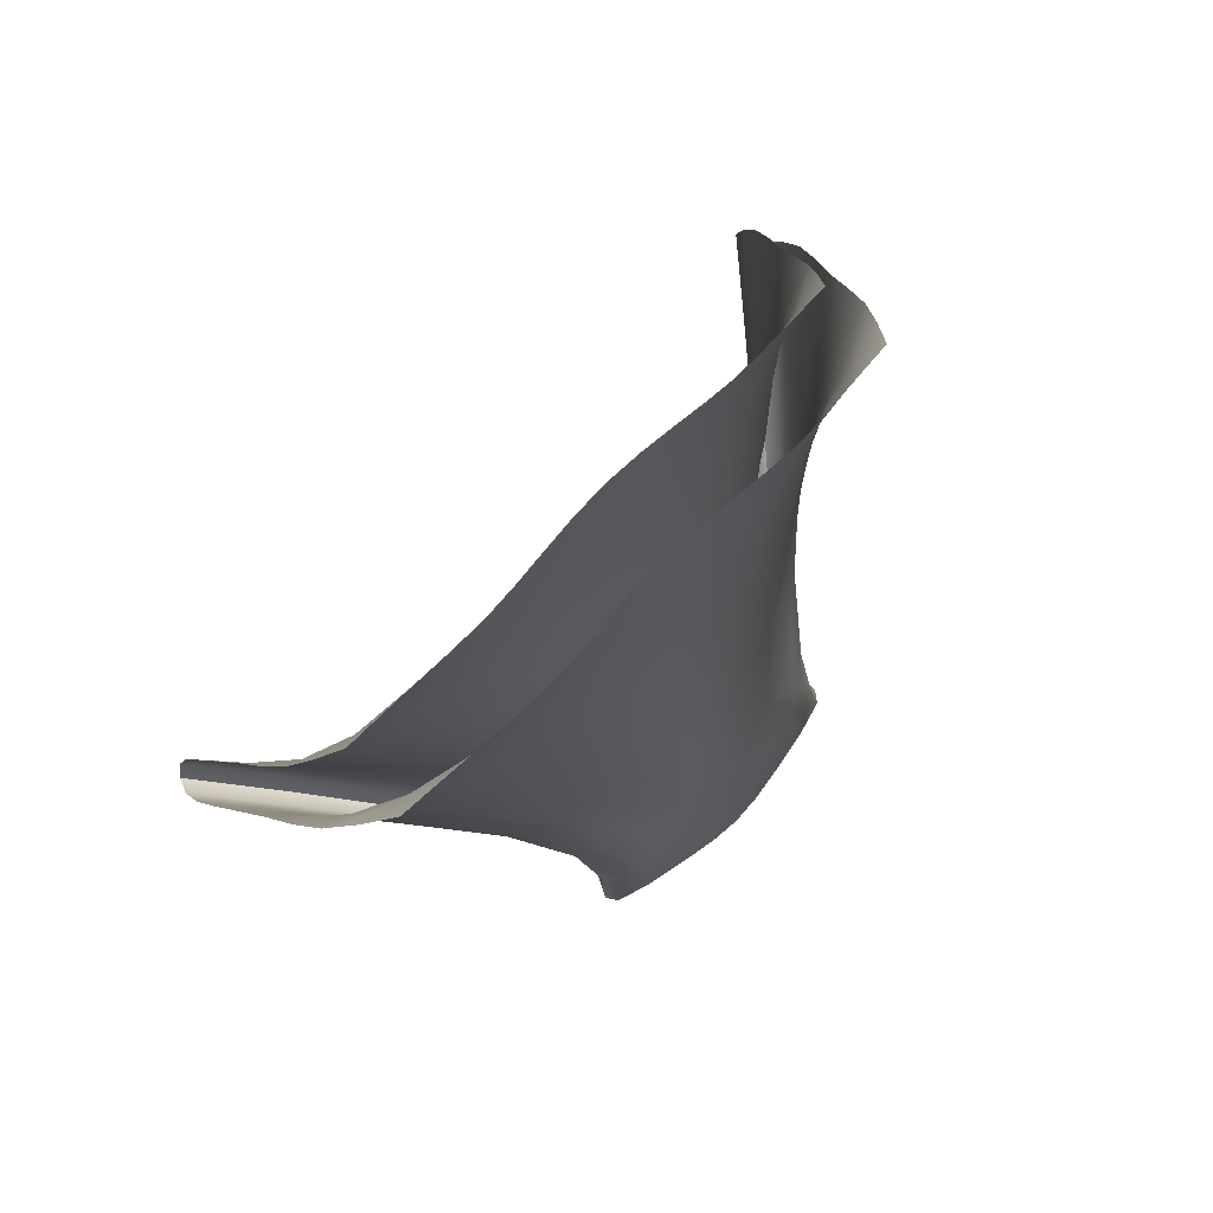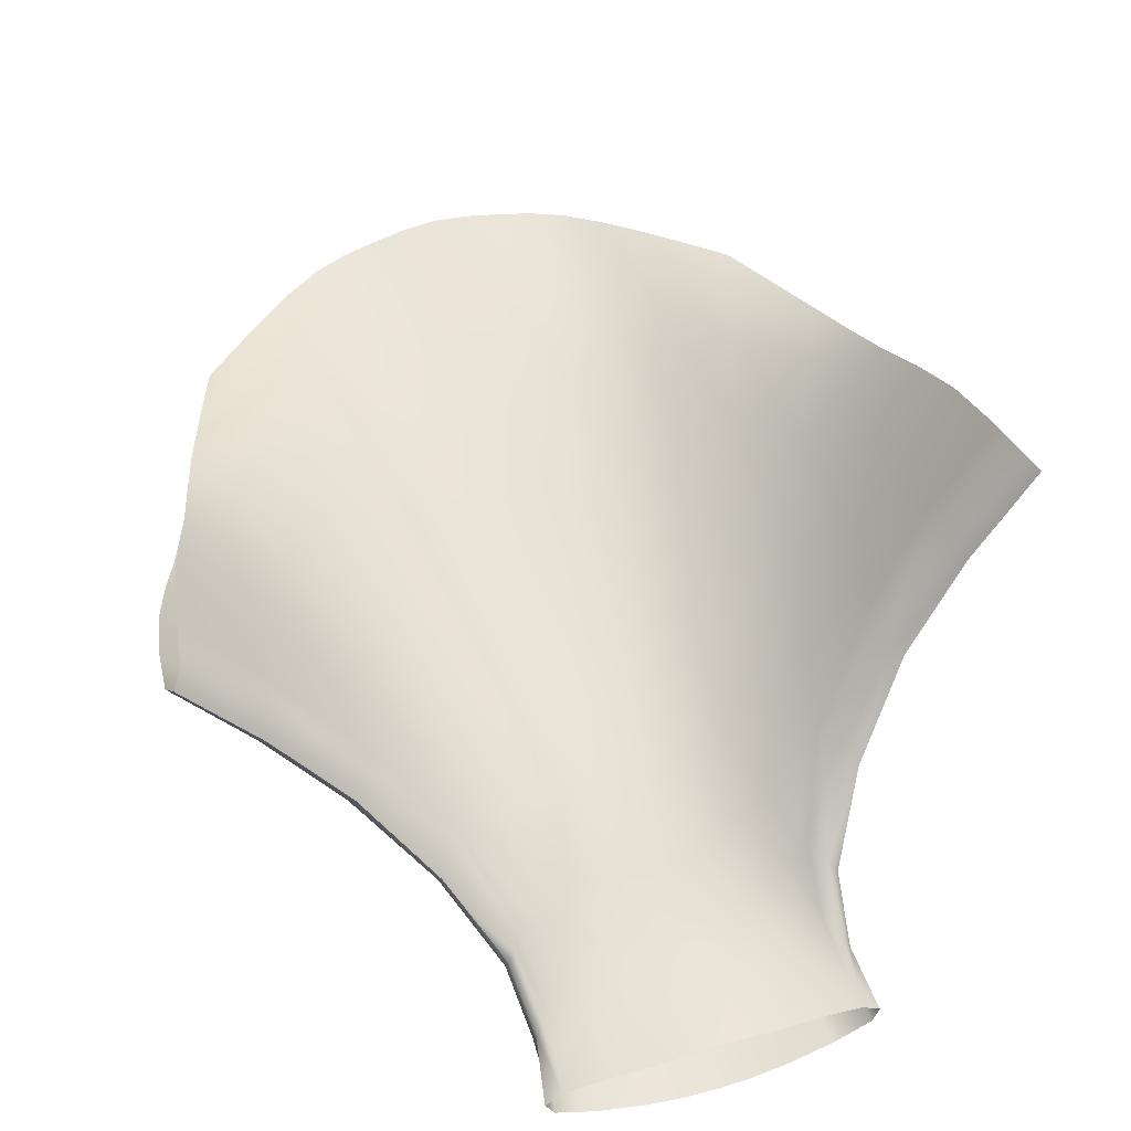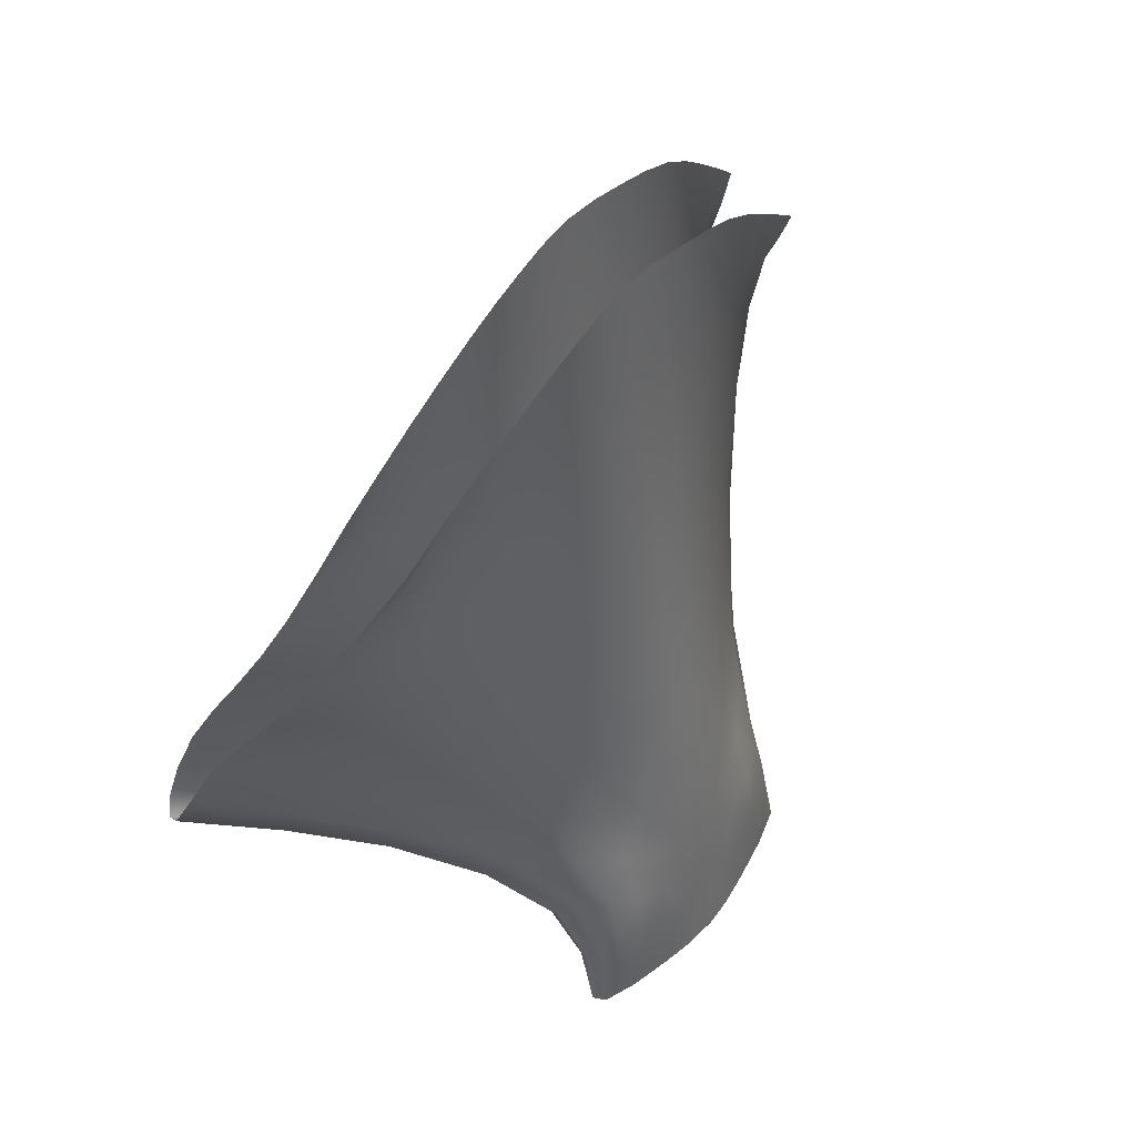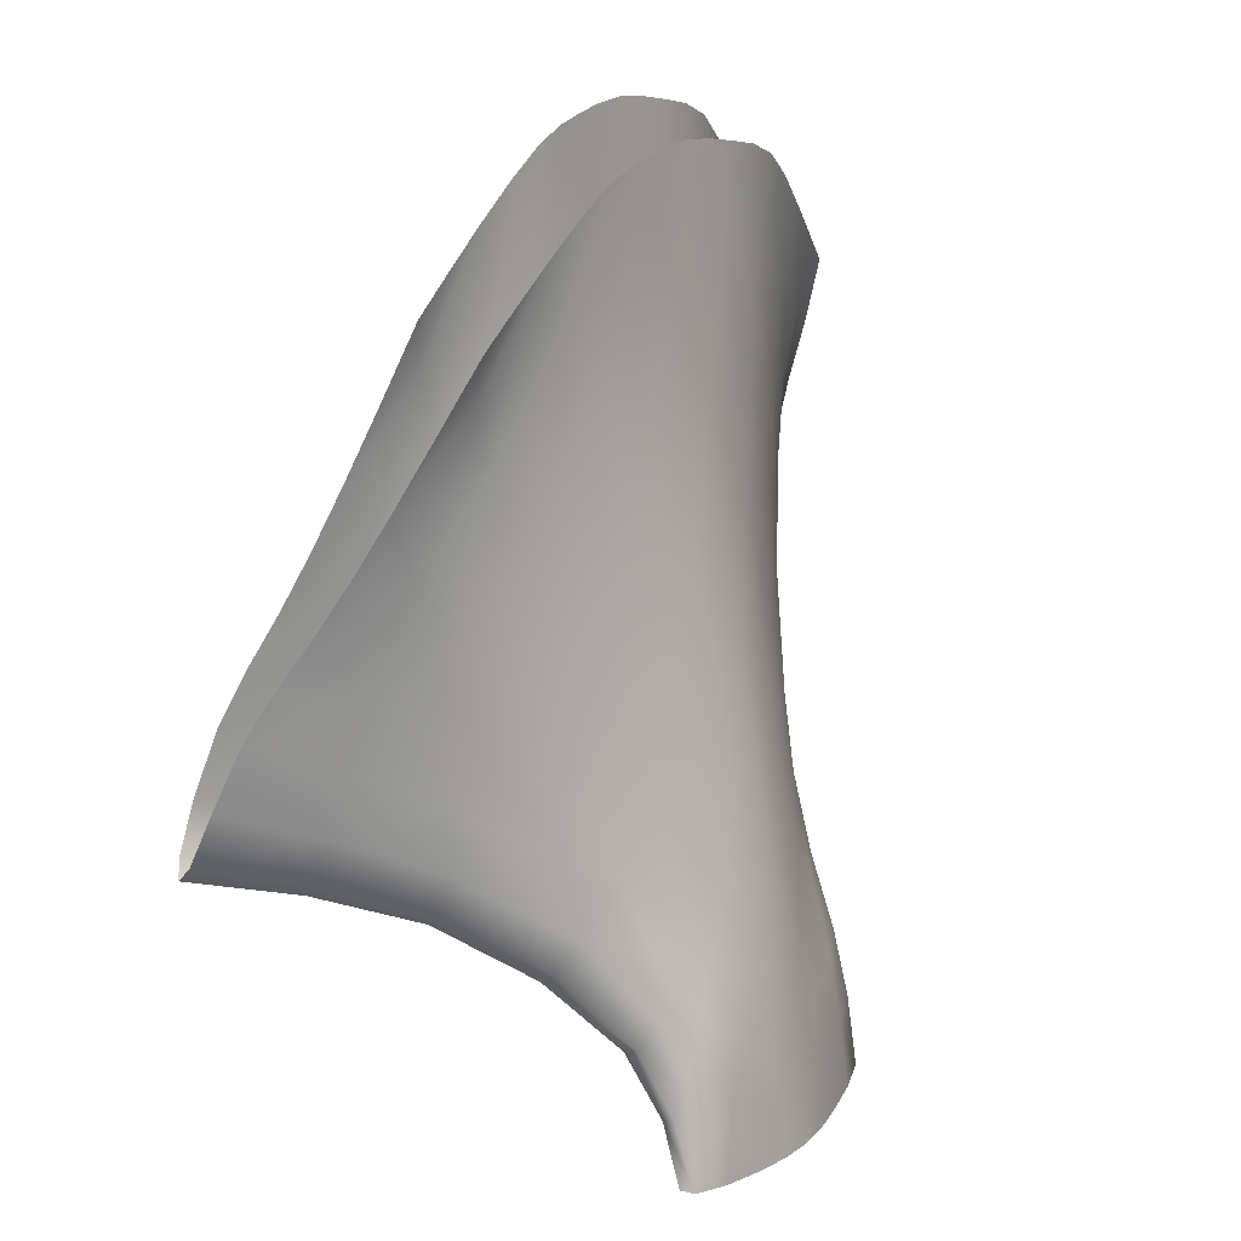
<metadata>
{"format":"obj","ext":"obj","renderer":"f3d","projection":"perspective","resolution":1024,"background":"white","views":[{"elev":78.6,"azim":-44.7,"up":"+Z"},{"elev":54.2,"azim":162.7,"up":"+Y"},{"elev":51.2,"azim":-51.7,"up":"+Z"},{"elev":16.5,"azim":-58.1,"up":"+Z"}]}
</metadata>
<code>
o Mylohyoid_Muscle
v -0.02313 18.31 0.9817
v -0.04656 18.31 0.9799
v -0.04688 18.32 1.046
v -0.02371 18.32 1.049
v 0 18.32 1.051
v 0 18.31 0.9831
v 0 18.3 0.9147
v -0.0211 18.3 0.9138
v -0.04349 18.3 0.9138
v 0.0175 18.22 0.677
v 0 18.22 0.6764
v 0 18.22 0.6422
v 0.01836 18.22 0.6421
v 0.03953 18.22 0.6427
v 0.03651 18.23 0.6798
v 0.03503 18.23 0.7157
v 0.01716 18.23 0.7113
v 0 18.23 0.71
v -0.07577 18.29 0.9719
v -0.05055 18.28 0.9706
v -0.04965 18.28 1.033
v -0.07348 18.29 1.032
v -0.09676 18.3 1.029
v -0.1008 18.3 0.9733
v -0.1008 18.3 0.9181
v -0.07454 18.28 0.9121
v -0.04895 18.27 0.9079
v -0.1859 18.4 0.8076
v -0.1898 18.39 0.8157
v -0.2281 18.43 0.8281
v -0.2245 18.44 0.8183
v -0.2189 18.45 0.8282
v -0.1815 18.4 0.8171
v -0.1446 18.36 0.7981
v -0.1487 18.35 0.7893
v -0.152 18.34 0.796
v -0.0171 18.26 0.6833
v -0.03515 18.26 0.6858
v -0.03522 18.26 0.7207
v -0.01778 18.26 0.7167
v 0 18.26 0.7151
v 0 18.26 0.6823
v 0 18.25 0.6499
v -0.01541 18.25 0.6499
v -0.03415 18.25 0.6502
v -0.05855 18.23 0.6857
v -0.03651 18.23 0.6798
v -0.03503 18.23 0.7157
v -0.05431 18.24 0.7242
v -0.07243 18.24 0.7317
v -0.07651 18.24 0.6929
v -0.08752 18.23 0.6478
v -0.06629 18.23 0.645
v -0.03953 18.22 0.6427
v -0.06178 18.3 0.8559
v -0.03776 18.29 0.8501
v -0.03314 18.28 0.795
v -0.05479 18.29 0.8021
v -0.0806 18.3 0.8144
v -0.08884 18.31 0.8664
v -0.09478 18.32 0.9234
v -0.06845 18.31 0.9172
v -0.19 18.38 0.8416
v -0.1518 18.34 0.8186
v -0.1544 18.33 0.8554
v -0.1878 18.37 0.8756
v -0.2207 18.41 0.8928
v -0.2263 18.42 0.8573
v -0.1484 18.35 1.064
v -0.127 18.34 1.077
v -0.136 18.35 1.027
v -0.1585 18.36 1.02
v -0.181 18.37 1.014
v -0.1698 18.36 1.051
v -0.1568 18.34 1.091
v -0.137 18.34 1.111
v -0.117 18.34 1.13
v -0.1192 18.34 0.9817
v -0.1431 18.35 0.9818
v -0.1133 18.34 1.034
v -0.09088 18.33 1.041
v -0.09489 18.33 0.9814
v -0.1213 18.34 0.9316
v -0.1472 18.36 0.94
v -0.06766 18.29 1.092
v -0.04616 18.29 1.094
v -0.04138 18.29 1.155
v -0.06006 18.29 1.152
v -0.07872 18.29 1.146
v -0.08873 18.3 1.087
v -0.02198 18.25 0.8412
v -0.04493 18.26 0.8446
v -0.04023 18.25 0.789
v -0.01951 18.24 0.7844
v 0 18.24 0.7831
v 0 18.25 0.8403
v 0 18.26 0.9058
v -0.02425 18.26 0.9061
v -0.1143 18.31 0.7559
v -0.1087 18.31 0.7636
v -0.08591 18.28 0.7222
v -0.09093 18.27 0.7171
v -0.09209 18.27 0.7202
v -0.1156 18.3 0.7614
v -0.0226 18.33 1.114
v -0.04439 18.33 1.111
v -0.04049 18.33 1.174
v -0.02065 18.33 1.177
v 0 18.33 1.179
v 0 18.33 1.116
v -0.1541 18.32 1.053
v -0.166 18.33 1.011
v -0.1427 18.32 1.017
v -0.1321 18.31 1.065
v -0.1198 18.3 1.115
v -0.1403 18.3 1.097
v -0.1606 18.31 1.079
v -0.1761 18.32 1.041
v -0.1894 18.34 1.006
v -0.1793 18.4 0.8442
v -0.1778 18.39 0.8793
v -0.145 18.36 0.8602
v -0.1422 18.36 0.822
v -0.2145 18.44 0.858
v -0.2096 18.43 0.8946
v -0.0698 18.27 0.8515
v -0.06338 18.26 0.7978
v -0.09671 18.29 0.8623
v -0.08967 18.28 0.8111
v -0.06458 18.33 1.107
v -0.06901 18.32 1.044
v -0.0845 18.33 1.101
v -0.07692 18.33 1.163
v -0.05872 18.33 1.17
v -0.1753 18.39 0.913
v -0.1473 18.36 0.8995
v -0.2028 18.41 0.9247
v -0.1953 18.4 0.9524
v -0.1716 18.38 0.9466
v -0.01785 18.29 0.8482
v -0.01555 18.28 0.7914
v 0 18.29 0.8482
v 0 18.28 0.7905
v -0.1845 18.36 0.9083
v -0.1555 18.33 0.8938
v -0.1543 18.33 0.9335
v -0.1799 18.35 0.9408
v -0.205 18.37 0.9479
v -0.2131 18.39 0.9217
v -0.1661 18.37 0.9818
v -0.1888 18.39 0.9818
v -0.02529 18.27 0.971
v -0.02503 18.28 1.035
v 0 18.27 0.9715
v 0 18.28 1.036
v -0.0234 18.29 1.097
v 0 18.29 1.099
v 0 18.3 1.16
v -0.02109 18.29 1.158
v -0.1742 18.34 0.9744
v -0.1501 18.32 0.9738
v -0.1981 18.36 0.9753
v -0.07058 18.32 0.9803
v -0.1256 18.31 0.9737
v -0.1197 18.31 1.024
v -0.1277 18.31 0.9256
v -0.1179 18.33 0.8825
v -0.1107 18.33 0.8334
v -0.05172 18.28 0.7614
v -0.03342 18.27 0.7545
v -0.05201 18.27 0.7262
v -0.06711 18.27 0.7312
v -0.07357 18.29 0.7709
v -0.11 18.29 0.781
v -0.08683 18.26 0.733
v -0.08096 18.26 0.7699
v -0.1198 18.3 0.8292
v -0.1055 18.34 1.09
v -0.09667 18.33 1.148
v -0.1257 18.31 0.8774
v -0.1102 18.3 1.077
v -0.09895 18.29 1.132
v -0.07631 18.26 0.7009
v -0.07955 18.28 0.7337
v -0.07083 18.26 0.694
v -0.08208 18.25 0.6514
v -0.08208 18.26 0.6881
v 0.01787 18.23 0.7441
v 0.0366 18.24 0.7491
v 0.04023 18.25 0.789
v 0.01951 18.24 0.7844
v 0 18.23 0.7426
v -0.01639 18.27 0.7502
v 0 18.27 0.7487
v -0.05707 18.25 0.7585
v -0.0366 18.24 0.7491
v -0.08672 18.25 0.6826
v -0.09209 18.24 0.6501
v -0.08789 18.25 0.6859
v -0.05509 18.26 0.6891
v -0.05957 18.25 0.6511
v -0.0833 18.24 0.6998
v -0.1013 18.31 0.7833
v 0.02313 18.31 0.9817
v 0.02371 18.32 1.049
v 0.04688 18.32 1.046
v 0.04656 18.31 0.9799
v 0.04349 18.3 0.9138
v 0.0211 18.3 0.9138
v -0.0175 18.22 0.677
v -0.01836 18.22 0.6421
v -0.01716 18.23 0.7113
v 0.07577 18.29 0.9719
v 0.1008 18.3 0.9733
v 0.09676 18.3 1.029
v 0.07348 18.29 1.032
v 0.04965 18.28 1.033
v 0.05055 18.28 0.9706
v 0.04895 18.27 0.9079
v 0.07454 18.28 0.9121
v 0.1008 18.3 0.9181
v 0.1859 18.4 0.8076
v 0.1815 18.4 0.8171
v 0.2189 18.45 0.8282
v 0.2245 18.44 0.8183
v 0.2281 18.43 0.8281
v 0.1898 18.39 0.8157
v 0.152 18.34 0.796
v 0.1487 18.35 0.7893
v 0.1446 18.36 0.7981
v 0.0171 18.26 0.6833
v 0.01778 18.26 0.7167
v 0.03522 18.26 0.7207
v 0.03515 18.26 0.6858
v 0.03415 18.25 0.6502
v 0.01541 18.25 0.6499
v 0.05855 18.23 0.6857
v 0.07651 18.24 0.6929
v 0.07243 18.24 0.7317
v 0.05431 18.24 0.7242
v 0.06629 18.23 0.645
v 0.08752 18.23 0.6478
v 0.06178 18.3 0.8559
v 0.08884 18.31 0.8664
v 0.0806 18.3 0.8144
v 0.05479 18.29 0.8021
v 0.03314 18.28 0.795
v 0.03776 18.29 0.8501
v 0.06845 18.31 0.9172
v 0.09478 18.32 0.9234
v 0.19 18.38 0.8416
v 0.2263 18.42 0.8573
v 0.2207 18.41 0.8928
v 0.1878 18.37 0.8756
v 0.1544 18.33 0.8554
v 0.1518 18.34 0.8186
v 0.1484 18.35 1.064
v 0.1698 18.36 1.051
v 0.181 18.37 1.014
v 0.1585 18.36 1.02
v 0.136 18.35 1.027
v 0.127 18.34 1.077
v 0.117 18.34 1.13
v 0.137 18.34 1.111
v 0.1568 18.34 1.091
v 0.1192 18.34 0.9817
v 0.09489 18.33 0.9814
v 0.09088 18.33 1.041
v 0.1133 18.34 1.034
v 0.1431 18.35 0.9818
v 0.1472 18.36 0.94
v 0.1213 18.34 0.9316
v 0.06766 18.29 1.092
v 0.06006 18.29 1.152
v 0.04138 18.29 1.155
v 0.04616 18.29 1.094
v 0.08873 18.3 1.087
v 0.07872 18.29 1.146
v 0.02198 18.25 0.8412
v 0.04493 18.26 0.8446
v 0.02425 18.26 0.9061
v 0.1143 18.31 0.7559
v 0.1156 18.3 0.7614
v 0.09209 18.27 0.7202
v 0.09093 18.27 0.7171
v 0.08591 18.28 0.7222
v 0.1087 18.31 0.7636
v 0.0226 18.33 1.114
v 0.02065 18.33 1.177
v 0.04049 18.33 1.174
v 0.04439 18.33 1.111
v 0.1541 18.32 1.053
v 0.1403 18.3 1.097
v 0.1198 18.3 1.115
v 0.1321 18.31 1.065
v 0.1427 18.32 1.017
v 0.166 18.33 1.011
v 0.1894 18.34 1.006
v 0.1761 18.32 1.041
v 0.1606 18.31 1.079
v 0.1793 18.4 0.8442
v 0.1422 18.36 0.822
v 0.145 18.36 0.8602
v 0.1778 18.39 0.8793
v 0.2096 18.43 0.8946
v 0.2145 18.44 0.858
v 0.0698 18.27 0.8515
v 0.06338 18.26 0.7978
v 0.08967 18.28 0.8111
v 0.09671 18.29 0.8623
v 0.06458 18.33 1.107
v 0.0845 18.33 1.101
v 0.06901 18.32 1.044
v 0.05872 18.33 1.17
v 0.07692 18.33 1.163
v 0.1753 18.39 0.913
v 0.2028 18.41 0.9247
v 0.1473 18.36 0.8995
v 0.1716 18.38 0.9466
v 0.1953 18.4 0.9524
v 0.01785 18.29 0.8482
v 0.01555 18.28 0.7914
v 0.1845 18.36 0.9083
v 0.1799 18.35 0.9408
v 0.1543 18.33 0.9335
v 0.1555 18.33 0.8938
v 0.2131 18.39 0.9217
v 0.205 18.37 0.9479
v 0.1661 18.37 0.9818
v 0.1888 18.39 0.9818
v 0.02529 18.27 0.971
v 0.02503 18.28 1.035
v 0.0234 18.29 1.097
v 0.02109 18.29 1.158
v 0.1742 18.34 0.9744
v 0.1981 18.36 0.9753
v 0.1501 18.32 0.9738
v 0.07058 18.32 0.9803
v 0.1256 18.31 0.9737
v 0.1277 18.31 0.9256
v 0.1197 18.31 1.024
v 0.1179 18.33 0.8825
v 0.1107 18.33 0.8334
v 0.05172 18.28 0.7614
v 0.07357 18.29 0.7709
v 0.06711 18.27 0.7312
v 0.05201 18.27 0.7262
v 0.03342 18.27 0.7545
v 0.11 18.29 0.781
v 0.08096 18.26 0.7699
v 0.08683 18.26 0.733
v 0.1198 18.3 0.8292
v 0.1055 18.34 1.09
v 0.09667 18.33 1.148
v 0.1257 18.31 0.8774
v 0.1102 18.3 1.077
v 0.09895 18.29 1.132
v 0.07631 18.26 0.7009
v 0.07083 18.26 0.694
v 0.07955 18.28 0.7337
v 0.08208 18.26 0.6881
v 0.08208 18.25 0.6514
v -0.01787 18.23 0.7441
v 0.01639 18.27 0.7502
v 0.05707 18.25 0.7585
v 0.08672 18.25 0.6826
v 0.09209 18.24 0.6501
v 0.08789 18.25 0.6859
v 0.05509 18.26 0.6891
v 0.05957 18.25 0.6511
v 0.0833 18.24 0.6998
v 0.1013 18.31 0.7833
f 1 2 3 4
f 1 4 5 6
f 1 6 7 8
f 1 8 9 2
f 10 11 12 13
f 10 13 14 15
f 10 15 16 17
f 10 17 18 11
f 19 20 21 22
f 19 22 23 24
f 19 24 25 26
f 19 26 27 20
f 28 29 30 31
f 28 31 32 33
f 28 33 34 35
f 28 35 36 29
f 37 38 39 40
f 37 40 41 42
f 37 42 43 44
f 37 44 45 38
f 46 47 48 49
f 46 49 50 51
f 46 51 52 53
f 46 53 54 47
f 55 56 57 58
f 55 58 59 60
f 55 60 61 62
f 55 62 9 56
f 63 64 65 66
f 63 66 67 68
f 63 68 30 29
f 63 29 36 64
f 69 70 71 72
f 69 72 73 74
f 69 74 75 76
f 69 76 77 70
f 78 79 71 80
f 78 80 81 82
f 78 82 61 83
f 78 83 84 79
f 85 22 21 86
f 85 86 87 88
f 85 88 89 90
f 85 90 23 22
f 91 92 93 94
f 91 94 95 96
f 91 96 97 98
f 91 98 27 92
f 99 100 101 102
f 99 102 103 104
f 99 104 36 35
f 99 35 34 100
f 105 4 3 106
f 105 106 107 108
f 105 108 109 110
f 105 110 5 4
f 111 112 113 114
f 111 114 115 116
f 111 116 117 118
f 111 118 119 112
f 120 121 122 123
f 120 123 34 33
f 120 33 32 124
f 120 124 125 121
f 126 127 93 92
f 126 92 27 26
f 126 26 25 128
f 126 128 129 127
f 130 106 3 131
f 130 131 81 132
f 130 132 133 134
f 130 134 107 106
f 135 136 122 121
f 135 121 125 137
f 135 137 138 139
f 135 139 84 136
f 140 141 57 56
f 140 56 9 8
f 140 8 7 142
f 140 142 143 141
f 144 66 65 145
f 144 145 146 147
f 144 147 148 149
f 144 149 67 66
f 150 72 71 79
f 150 79 84 139
f 150 139 138 151
f 150 151 73 72
f 152 153 21 20
f 152 20 27 98
f 152 98 97 154
f 152 154 155 153
f 156 86 21 153
f 156 153 155 157
f 156 157 158 159
f 156 159 87 86
f 160 161 113 112
f 160 112 119 162
f 160 162 148 147
f 160 147 146 161
f 163 131 3 2
f 163 2 9 62
f 163 62 61 82
f 163 82 81 131
f 164 165 113 161
f 164 161 146 166
f 164 166 25 24
f 164 24 23 165
f 167 168 122 136
f 167 136 84 83
f 167 83 61 60
f 167 60 59 168
f 169 170 39 171
f 169 171 172 173
f 169 173 59 58
f 169 58 57 170
f 174 64 36 104
f 174 104 103 175
f 174 175 50 176
f 174 176 129 177
f 174 177 65 64
f 178 70 77 179
f 178 179 133 132
f 178 132 81 80
f 178 80 71 70
f 180 145 65 177
f 180 177 129 128
f 180 128 25 166
f 180 166 146 145
f 181 114 113 165
f 181 165 23 90
f 181 90 89 182
f 181 182 115 114
f 183 184 172 185
f 183 185 186 187
f 183 187 101 184
f 188 189 190 191
f 188 191 95 192
f 188 192 18 17
f 188 17 16 189
f 193 40 39 170
f 193 170 57 141
f 193 141 143 194
f 193 194 41 40
f 195 49 48 196
f 195 196 93 127
f 195 127 129 176
f 195 176 50 49
f 197 102 101 187
f 197 187 186 198
f 197 198 52 199
f 197 199 103 102
f 200 171 39 38
f 200 38 45 201
f 200 201 186 185
f 200 185 172 171
f 202 175 103 199
f 202 199 52 51
f 202 51 50 175
f 203 184 101 100
f 203 100 34 123
f 203 123 122 168
f 203 168 59 173
f 203 173 172 184
f 204 6 5 205
f 204 205 206 207
f 204 207 208 209
f 204 209 7 6
f 210 211 12 11
f 210 11 18 212
f 210 212 48 47
f 210 47 54 211
f 213 214 215 216
f 213 216 217 218
f 213 218 219 220
f 213 220 221 214
f 222 223 224 225
f 222 225 226 227
f 222 227 228 229
f 222 229 230 223
f 231 42 41 232
f 231 232 233 234
f 231 234 235 236
f 231 236 43 42
f 237 238 239 240
f 237 240 16 15
f 237 15 14 241
f 237 241 242 238
f 243 244 245 246
f 243 246 247 248
f 243 248 208 249
f 243 249 250 244
f 251 252 253 254
f 251 254 255 256
f 251 256 228 227
f 251 227 226 252
f 257 258 259 260
f 257 260 261 262
f 257 262 263 264
f 257 264 265 258
f 266 267 268 269
f 266 269 261 270
f 266 270 271 272
f 266 272 250 267
f 273 274 275 276
f 273 276 217 216
f 273 216 215 277
f 273 277 278 274
f 279 96 95 191
f 279 191 190 280
f 279 280 219 281
f 279 281 97 96
f 282 283 284 285
f 282 285 286 287
f 282 287 230 229
f 282 229 228 283
f 288 289 290 291
f 288 291 206 205
f 288 205 5 110
f 288 110 109 289
f 292 293 294 295
f 292 295 296 297
f 292 297 298 299
f 292 299 300 293
f 301 223 230 302
f 301 302 303 304
f 301 304 305 306
f 301 306 224 223
f 307 220 219 280
f 307 280 190 308
f 307 308 309 310
f 307 310 221 220
f 311 312 268 313
f 311 313 206 291
f 311 291 290 314
f 311 314 315 312
f 316 317 305 304
f 316 304 303 318
f 316 318 271 319
f 316 319 320 317
f 321 209 208 248
f 321 248 247 322
f 321 322 143 142
f 321 142 7 209
f 323 324 325 326
f 323 326 255 254
f 323 254 253 327
f 323 327 328 324
f 329 319 271 270
f 329 270 261 260
f 329 260 259 330
f 329 330 320 319
f 331 281 219 218
f 331 218 217 332
f 331 332 155 154
f 331 154 97 281
f 333 157 155 332
f 333 332 217 276
f 333 276 275 334
f 333 334 158 157
f 335 336 298 297
f 335 297 296 337
f 335 337 325 324
f 335 324 328 336
f 338 249 208 207
f 338 207 206 313
f 338 313 268 267
f 338 267 250 249
f 339 340 325 337
f 339 337 296 341
f 339 341 215 214
f 339 214 221 340
f 342 272 271 318
f 342 318 303 343
f 342 343 245 244
f 342 244 250 272
f 344 345 346 347
f 344 347 233 348
f 344 348 247 246
f 344 246 245 345
f 349 350 239 351
f 349 351 284 283
f 349 283 228 256
f 349 256 255 352
f 349 352 309 350
f 353 312 315 354
f 353 354 263 262
f 353 262 261 269
f 353 269 268 312
f 355 310 309 352
f 355 352 255 326
f 355 326 325 340
f 355 340 221 310
f 356 277 215 341
f 356 341 296 295
f 356 295 294 357
f 356 357 278 277
f 358 359 346 360
f 358 360 286 361
f 358 361 362 359
f 363 196 48 212
f 363 212 18 192
f 363 192 95 94
f 363 94 93 196
f 364 322 247 348
f 364 348 233 232
f 364 232 41 194
f 364 194 143 322
f 365 308 190 189
f 365 189 16 240
f 365 240 239 350
f 365 350 309 308
f 366 367 362 361
f 366 361 286 285
f 366 285 284 368
f 366 368 242 367
f 369 370 235 234
f 369 234 233 347
f 369 347 346 359
f 369 359 362 370
f 371 368 284 351
f 371 351 239 238
f 371 238 242 368
f 372 343 303 302
f 372 302 230 287
f 372 287 286 360
f 372 360 346 345
f 372 345 245 343

</code>
